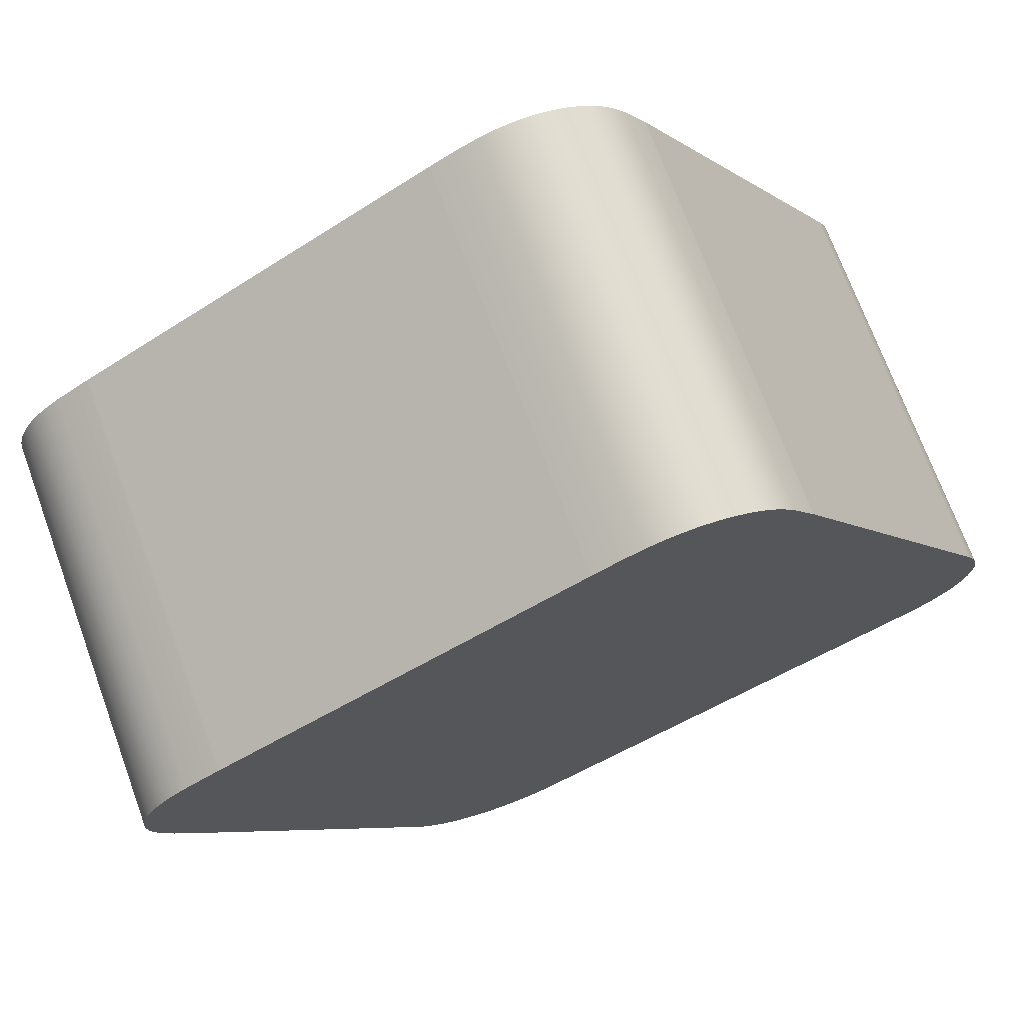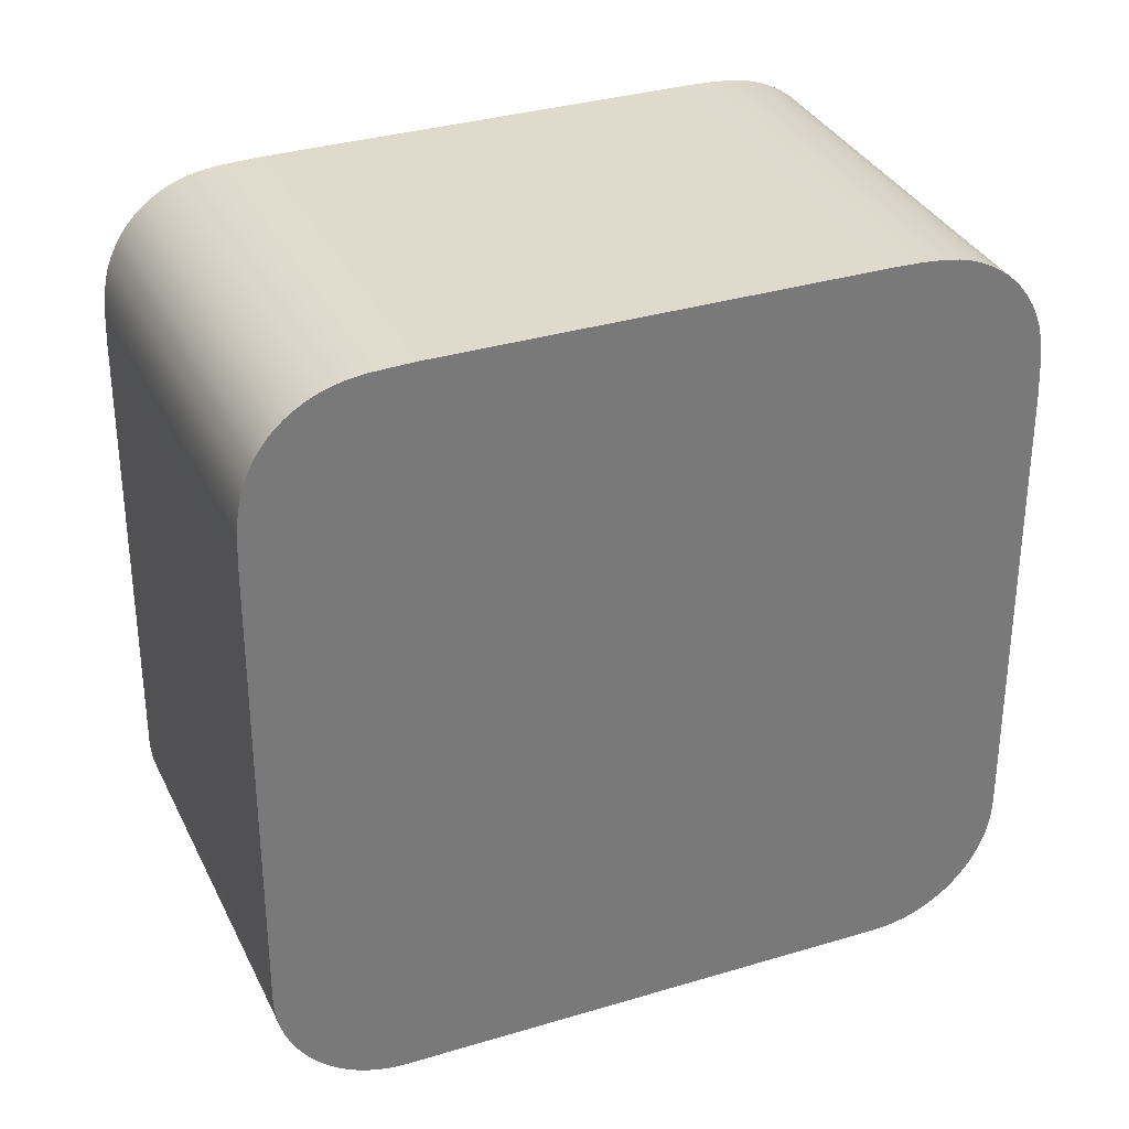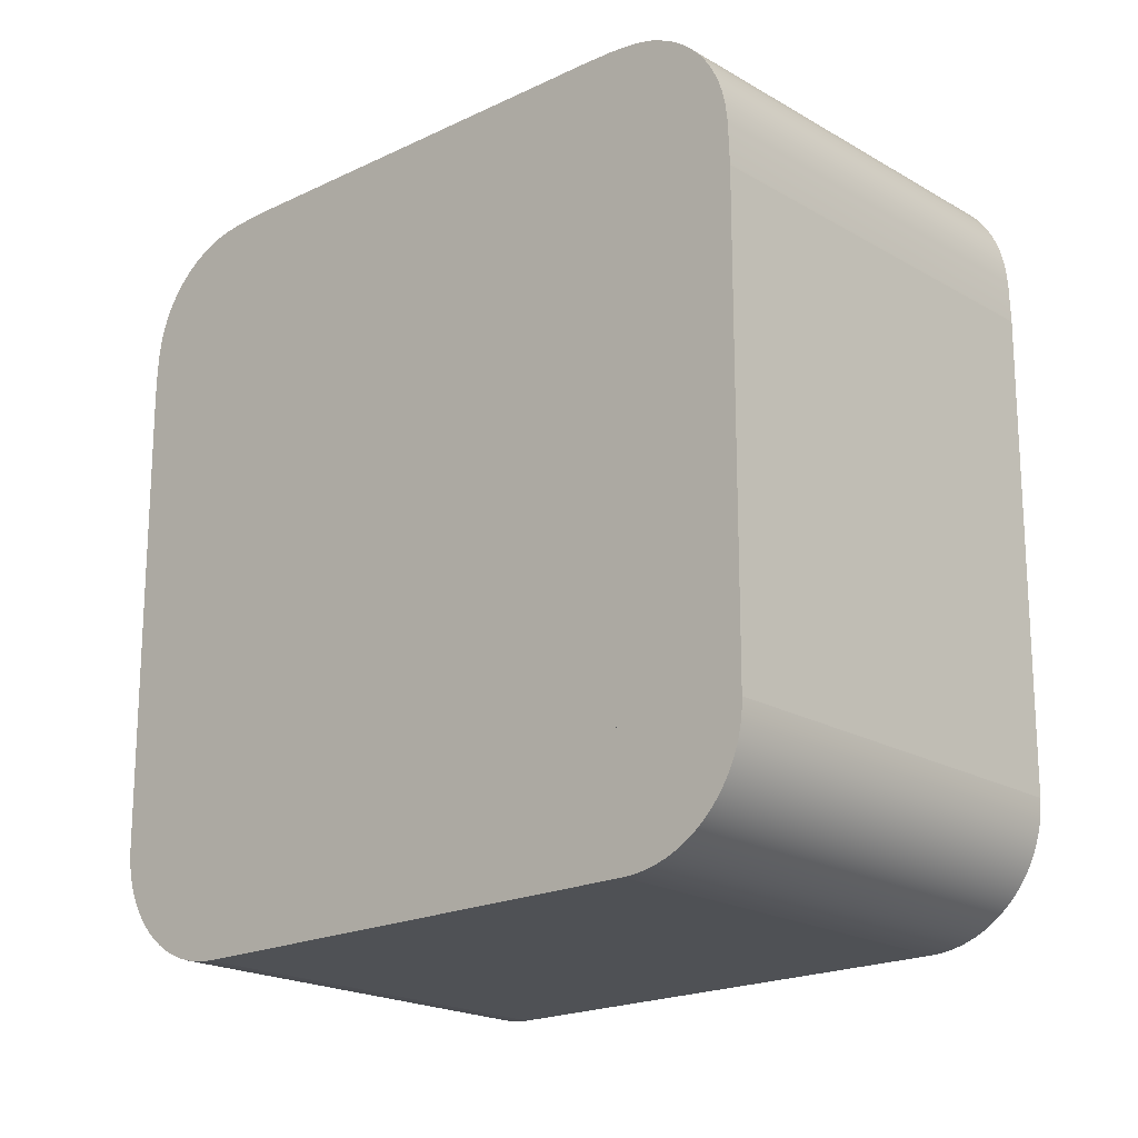
<metadata>
{"format":"obj","ext":"obj","renderer":"f3d","projection":"perspective","resolution":1024,"background":"white","views":[{"elev":-6.6,"azim":-151.7,"up":"+Z"},{"elev":33.1,"azim":-179.5,"up":"+Y"},{"elev":-19.5,"azim":-114.6,"up":"+Y"}]}
</metadata>
<code>
v 6.004 142.4 84.97
v 7.557 142.4 84.31
v 8.235 142.3 84.02
v 8.723 142.2 83.81
v 9.09 142 83.65
v 9.33 141.9 83.55
v 9.606 141.8 83.43
v 9.959 141.5 83.28
v 10.29 141.3 83.14
v 10.59 141 83.01
v 10.86 140.7 82.89
v 11.11 140.3 82.79
v 11.25 140.1 82.73
v 11.37 139.8 82.68
v 11.57 139.4 82.59
v 11.71 139 82.53
v 11.81 138.6 82.49
v 11.91 138 82.45
v 11.97 137.1 82.42
v 12 135.9 82.41
v 12 117 82.41
v -16.06 117 94.39
v -16.06 135.9 94.39
v -16 137.6 94.37
v -15.91 138.4 94.33
v -15.8 138.9 94.28
v -15.67 139.3 94.23
v -15.57 139.5 94.19
v -15.43 139.8 94.13
v -15.22 140.2 94.04
v -14.98 140.6 93.94
v -14.72 140.9 93.82
v -14.42 141.2 93.7
v -14.1 141.5 93.56
v -13.89 141.6 93.47
v -13.66 141.8 93.37
v -13.25 142 93.19
v -12.89 142.1 93.04
v -12.49 142.2 92.87
v -11.94 142.3 92.63
v -11.16 142.4 92.3
v -10.06 142.4 91.83
v -0.7641 142.4 69.13
v 0.7891 142.4 68.46
v 1.467 142.3 68.17
v 1.955 142.2 67.97
v 2.322 142 67.81
v 2.562 141.9 67.71
v 2.838 141.8 67.59
v 3.191 141.5 67.44
v 3.518 141.3 67.3
v 3.819 141 67.17
v 4.092 140.7 67.05
v 4.338 140.3 66.95
v 4.477 140.1 66.89
v 4.605 139.8 66.83
v 4.807 139.4 66.75
v 4.937 139 66.69
v 5.044 138.6 66.65
v 5.137 138 66.61
v 5.204 137.1 66.58
v 5.23 135.9 66.57
v 5.23 117 66.57
v -22.82 117 78.55
v -22.82 135.9 78.55
v -22.77 137.6 78.53
v -22.68 138.4 78.49
v -22.56 138.9 78.44
v -22.44 139.3 78.39
v -22.34 139.5 78.34
v -22.2 139.8 78.29
v -21.99 140.2 78.2
v -21.75 140.6 78.09
v -21.48 140.9 77.98
v -21.19 141.2 77.85
v -20.87 141.5 77.72
v -20.66 141.6 77.63
v -20.43 141.8 77.53
v -20.01 142 77.35
v -19.66 142.1 77.2
v -19.26 142.2 77.03
v -18.7 142.3 76.79
v -17.93 142.4 76.46
v -16.83 142.4 75.99
v 6.004 142.4 84.97
v 7.557 142.4 84.31
v 8.235 142.3 84.02
v 8.723 142.2 83.81
v 9.09 142 83.65
v 9.606 141.8 83.43
v 9.959 141.5 83.28
v 10.29 141.3 83.14
v 10.59 141 83.01
v 10.86 140.7 82.89
v 11.11 140.3 82.79
v 11.25 140.1 82.73
v 11.37 139.8 82.68
v 11.57 139.4 82.59
v 11.71 139 82.53
v 11.81 138.6 82.49
v 11.97 137.1 82.42
v 12 135.9 82.41
v 12 117 82.41
v -16.06 117 94.39
v -16.06 135.9 94.39
v -15.67 139.3 94.23
v -15.43 139.8 94.13
v -14.1 141.5 93.56
v -13.89 141.6 93.47
v -12.49 142.2 92.87
v -11.94 142.3 92.63
v -11.16 142.4 92.3
v -0.7641 142.4 69.13
v 0.7891 142.4 68.46
v 1.467 142.3 68.17
v 1.955 142.2 67.97
v 2.322 142 67.81
v 2.562 141.9 67.71
v 2.838 141.8 67.59
v 3.191 141.5 67.44
v 3.819 141 67.17
v 4.338 140.3 66.95
v 4.477 140.1 66.89
v 4.605 139.8 66.83
v 4.807 139.4 66.75
v 4.937 139 66.69
v 5.044 138.6 66.65
v 5.137 138 66.61
v 5.204 137.1 66.58
v 5.23 135.9 66.57
v 5.23 117 66.57
v -22.82 117 78.55
v -22.82 135.9 78.55
v -22.68 138.4 78.49
v -22.44 139.3 78.39
v -22.2 139.8 78.29
v -20.87 141.5 77.72
v -20.66 141.6 77.63
v -20.43 141.8 77.53
v -20.01 142 77.35
v -19.66 142.1 77.2
v -19.26 142.2 77.03
v -17.93 142.4 76.46
v -16.06 117 94.39
v 12 117 82.41
v 11.98 116.5 82.42
v 11.91 116 82.45
v 11.8 115.6 82.49
v 11.66 115.1 82.55
v 11.48 114.7 82.63
v 11.26 114.3 82.72
v 11.01 113.9 82.83
v 10.73 113.5 82.95
v 10.42 113.2 83.08
v 10.08 112.9 83.23
v 9.724 112.7 83.38
v 9.341 112.4 83.54
v 8.938 112.2 83.72
v 8.518 112.1 83.9
v 8.081 112 84.08
v 7.781 112 84.21
v 7.322 111.9 84.41
v -11.38 111.9 92.4
v -11.84 112 92.59
v -12.29 112 92.78
v -12.72 112.1 92.97
v -13.13 112.3 93.15
v -13.53 112.5 93.31
v -13.9 112.7 93.47
v -14.26 113 93.63
v -14.58 113.3 93.77
v -14.88 113.7 93.89
v -15.15 114 94.01
v -15.39 114.4 94.11
v -15.6 114.8 94.2
v -15.77 115.3 94.27
v -15.9 115.7 94.33
v -16 116.2 94.37
v -16.03 116.5 94.38
v -22.82 117 78.55
v 5.23 117 66.57
v 5.208 116.5 66.58
v 5.142 116 66.6
v 5.036 115.6 66.65
v 4.89 115.1 66.71
v 4.708 114.7 66.79
v 4.491 114.3 66.88
v 4.241 113.9 66.99
v 3.96 113.5 67.11
v 3.651 113.2 67.24
v 3.316 112.9 67.38
v 2.956 112.7 67.54
v 2.573 112.4 67.7
v 2.17 112.2 67.87
v 1.75 112.1 68.05
v 1.313 112 68.24
v 1.013 112 68.37
v 0.5542 111.9 68.56
v -18.15 111.9 76.55
v -18.61 112 76.75
v -19.05 112 76.94
v -19.49 112.1 77.13
v -19.9 112.3 77.3
v -20.3 112.5 77.47
v -20.67 112.7 77.63
v -21.03 113 77.78
v -21.35 113.3 77.92
v -21.65 113.7 78.05
v -21.92 114 78.17
v -22.16 114.4 78.27
v -22.37 114.8 78.36
v -22.54 115.3 78.43
v -22.67 115.7 78.49
v -22.76 116.2 78.53
v -22.8 116.5 78.54
v -16.06 117 94.39
v 12 117 82.41
v 11.98 116.5 82.42
v 11.91 116 82.45
v 11.8 115.6 82.49
v 11.66 115.1 82.55
v 11.48 114.7 82.63
v 11.26 114.3 82.72
v 11.01 113.9 82.83
v 10.73 113.5 82.95
v 10.42 113.2 83.08
v 10.08 112.9 83.23
v 9.724 112.7 83.38
v 9.341 112.4 83.54
v 8.938 112.2 83.72
v 8.518 112.1 83.9
v 7.781 112 84.21
v 7.322 111.9 84.41
v -11.84 112 92.59
v -12.29 112 92.78
v -13.9 112.7 93.47
v -14.26 113 93.63
v -15.6 114.8 94.2
v -16.03 116.5 94.38
v -22.82 117 78.55
v 5.23 117 66.57
v 5.142 116 66.6
v 4.89 115.1 66.71
v 4.708 114.7 66.79
v 4.491 114.3 66.88
v 3.96 113.5 67.11
v 3.651 113.2 67.24
v 3.316 112.9 67.38
v 2.956 112.7 67.54
v 2.573 112.4 67.7
v 2.17 112.2 67.87
v 1.75 112.1 68.05
v 1.313 112 68.24
v 1.013 112 68.37
v 0.5542 111.9 68.56
v -18.15 111.9 76.55
v -18.61 112 76.75
v -19.05 112 76.94
v -19.49 112.1 77.13
v -20.3 112.5 77.47
v -20.67 112.7 77.63
v -21.03 113 77.78
v -21.35 113.3 77.92
v -21.65 113.7 78.05
v -22.37 114.8 78.36
v -22.54 115.3 78.43
v -22.67 115.7 78.49
v -22.76 116.2 78.53
v -8.653 134.8 92.94
v -10.35 134.1 93.67
v -10.46 134 93.71
v -10.53 134 93.75
v -10.58 133.9 93.77
v -10.62 133.9 93.79
v -10.66 133.9 93.8
v -10.69 133.8 93.82
v -10.72 133.8 93.83
v -10.74 133.7 93.84
v -10.75 133.7 93.84
v -10.76 133.6 93.85
v -10.76 133.5 93.85
v -10.76 133.5 93.84
v -10.75 133.4 93.84
v -10.73 133.3 93.83
v -10.69 133.2 93.82
v -10.17 132 93.59
v -9.682 131.2 93.38
v -9.142 130.4 93.15
v -8.546 129.7 92.9
v -7.893 129.1 92.62
v -7.182 128.5 92.32
v -6.414 128 91.99
v -5.587 127.7 91.63
v -4.7 127.3 91.26
v -3.755 127.1 90.85
v -2.749 127 90.42
v -1.407 126.9 89.85
v -0.06648 127 89.28
v 1.18 127.2 88.74
v 2.109 127.4 88.35
v 2.98 127.7 87.97
v 3.791 128.1 87.63
v 4.545 128.6 87.31
v 5.241 129.2 87.01
v 5.879 129.9 86.74
v 6.461 130.6 86.49
v 6.987 131.4 86.26
v 7.457 132.2 86.06
v 7.871 133.2 85.88
v 7.906 133.3 85.87
v 7.929 133.4 85.86
v 7.937 133.5 85.86
v 7.939 133.5 85.86
v 7.935 133.6 85.86
v 7.924 133.7 85.86
v 7.908 133.7 85.87
v 7.886 133.8 85.88
v 7.858 133.8 85.89
v 7.826 133.9 85.9
v 7.788 133.9 85.92
v 7.746 134 85.94
v 7.699 134 85.96
v 7.63 134 85.99
v 7.592 134.1 86
v 7.533 134.1 86.03
v 5.844 134.8 86.75
v 5.763 134.8 86.79
v 5.684 134.8 86.82
v 5.627 134.8 86.84
v 5.572 134.8 86.87
v 5.518 134.8 86.89
v 5.466 134.8 86.91
v 5.416 134.8 86.93
v 5.367 134.7 86.95
v 5.32 134.7 86.97
v 5.275 134.7 86.99
v 5.232 134.6 87.01
v 5.176 134.6 87.04
v 5.125 134.5 87.06
v 5.088 134.4 87.07
v 5.042 134.3 87.09
v 4.671 133.5 87.25
v 4.338 132.9 87.39
v 3.969 132.4 87.55
v 3.564 132 87.72
v 3.12 131.5 87.91
v 2.637 131.2 88.12
v 2.111 130.9 88.35
v 1.541 130.6 88.59
v 0.9265 130.4 88.85
v 0.09135 130.3 89.21
v -0.6322 130.2 89.52
v -1.407 130.2 89.85
v -2.552 130.2 90.34
v -3.419 130.4 90.71
v -4.059 130.5 90.98
v -4.651 130.8 91.23
v -5.2 131 91.47
v -5.705 131.4 91.68
v -6.168 131.7 91.88
v -6.593 132.2 92.06
v -6.98 132.7 92.23
v -7.33 133.2 92.38
v -7.571 133.7 92.48
v -7.863 134.3 92.61
v -7.931 134.5 92.64
v -7.986 134.6 92.66
v -8.034 134.6 92.68
v -8.072 134.7 92.7
v -8.114 134.7 92.71
v -8.157 134.7 92.73
v -8.204 134.8 92.75
v -8.254 134.8 92.77
v -8.307 134.8 92.8
v -8.364 134.8 92.82
v -8.424 134.8 92.85
v -8.488 134.8 92.87
v -8.556 134.8 92.9
v -15.42 134.8 77.1
v -17.12 134.1 77.83
v -17.22 134 77.87
v -17.3 134 77.9
v -17.35 133.9 77.93
v -17.39 133.9 77.94
v -17.43 133.9 77.96
v -17.46 133.8 77.97
v -17.49 133.8 77.99
v -17.51 133.7 77.99
v -17.52 133.7 78
v -17.53 133.6 78
v -17.53 133.5 78
v -17.53 133.5 78
v -17.52 133.4 78
v -17.49 133.3 77.99
v -17.46 133.2 77.97
v -16.93 132 77.75
v -16.45 131.2 77.54
v -15.91 130.4 77.31
v -15.31 129.7 77.06
v -14.66 129.1 76.78
v -13.95 128.5 76.47
v -13.18 128 76.15
v -12.35 127.7 75.79
v -11.47 127.3 75.41
v -10.52 127.1 75.01
v -9.517 127 74.58
v -8.175 126.9 74.01
v -6.835 127 73.43
v -5.588 127.2 72.9
v -4.659 127.4 72.5
v -3.788 127.7 72.13
v -2.977 128.1 71.79
v -2.223 128.6 71.46
v -1.527 129.2 71.17
v -0.8888 129.9 70.89
v -0.3069 130.6 70.65
v 0.2186 131.4 70.42
v 0.6885 132.2 70.22
v 1.103 133.2 70.04
v 1.138 133.3 70.03
v 1.16 133.4 70.02
v 1.169 133.5 70.01
v 1.171 133.5 70.01
v 1.167 133.6 70.02
v 1.156 133.7 70.02
v 1.14 133.7 70.03
v 1.118 133.8 70.04
v 1.09 133.8 70.05
v 1.058 133.9 70.06
v 1.02 133.9 70.08
v 0.9776 134 70.1
v 0.9307 134 70.12
v 0.8615 134 70.15
v 0.8243 134.1 70.16
v 0.7653 134.1 70.19
v -0.9241 134.8 70.91
v -1.005 134.8 70.94
v -1.084 134.8 70.98
v -1.141 134.8 71
v -1.196 134.8 71.03
v -1.25 134.8 71.05
v -1.302 134.8 71.07
v -1.352 134.8 71.09
v -1.401 134.7 71.11
v -1.448 134.7 71.13
v -1.493 134.7 71.15
v -1.536 134.6 71.17
v -1.592 134.6 71.19
v -1.643 134.5 71.22
v -1.68 134.4 71.23
v -1.726 134.3 71.25
v -2.097 133.5 71.41
v -2.43 132.9 71.55
v -2.799 132.4 71.71
v -3.204 132 71.88
v -3.648 131.5 72.07
v -4.131 131.2 72.28
v -4.657 130.9 72.5
v -5.227 130.6 72.75
v -5.842 130.4 73.01
v -6.677 130.3 73.37
v -7.4 130.2 73.68
v -8.175 130.2 74.01
v -9.32 130.2 74.5
v -10.19 130.4 74.87
v -10.83 130.5 75.14
v -11.42 130.8 75.39
v -11.97 131 75.63
v -12.47 131.4 75.84
v -12.94 131.7 76.04
v -13.36 132.2 76.22
v -13.75 132.7 76.39
v -14.1 133.2 76.54
v -14.34 133.7 76.64
v -14.63 134.3 76.77
v -14.7 134.5 76.79
v -14.75 134.6 76.82
v -14.8 134.6 76.84
v -14.84 134.7 76.85
v -14.88 134.7 76.87
v -14.93 134.7 76.89
v -14.97 134.8 76.91
v -15.02 134.8 76.93
v -15.08 134.8 76.96
v -15.13 134.8 76.98
v -15.19 134.8 77
v -15.26 134.8 77.03
v -15.32 134.8 77.06
v -10.53 134 93.75
v -10.69 133.8 93.82
v -10.74 133.7 93.84
v -10.75 133.7 93.84
v -10.69 133.2 93.82
v -8.546 129.7 92.9
v -6.414 128 91.99
v -3.755 127.1 90.85
v 1.18 127.2 88.74
v 2.109 127.4 88.35
v 2.98 127.7 87.97
v 6.461 130.6 86.49
v 7.457 132.2 86.06
v 7.871 133.2 85.88
v 7.929 133.4 85.86
v 7.937 133.5 85.86
v 7.935 133.6 85.86
v 7.924 133.7 85.86
v 7.908 133.7 85.87
v 7.886 133.8 85.88
v 7.858 133.8 85.89
v 7.826 133.9 85.9
v 7.788 133.9 85.92
v 7.746 134 85.94
v 7.699 134 85.96
v 5.844 134.8 86.75
v 5.763 134.8 86.79
v 5.518 134.8 86.89
v 5.466 134.8 86.91
v 3.12 131.5 87.91
v 1.541 130.6 88.59
v -2.552 130.2 90.34
v -4.651 130.8 91.23
v -6.98 132.7 92.23
v -7.986 134.6 92.66
v -8.072 134.7 92.7
v -8.254 134.8 92.77
v -8.424 134.8 92.85
v -17.12 134.1 77.83
v -17.3 134 77.9
v -17.46 133.8 77.97
v -17.51 133.7 77.99
v -17.52 133.7 78
v -17.46 133.2 77.97
v -4.659 127.4 72.5
v -3.788 127.7 72.13
v -2.223 128.6 71.46
v -0.3069 130.6 70.65
v 0.2186 131.4 70.42
v 0.6885 132.2 70.22
v 1.103 133.2 70.04
v 1.138 133.3 70.03
v 1.16 133.4 70.02
v 1.169 133.5 70.01
v 1.171 133.5 70.01
v 1.167 133.6 70.02
v 1.156 133.7 70.02
v 1.14 133.7 70.03
v 1.118 133.8 70.04
v 1.09 133.8 70.05
v 1.058 133.9 70.06
v 1.02 133.9 70.08
v 0.9776 134 70.1
v 0.9307 134 70.12
v 0.8615 134 70.15
v 0.8243 134.1 70.16
v 0.7653 134.1 70.19
v -0.9241 134.8 70.91
v -1.005 134.8 70.94
v -1.25 134.8 71.05
v -1.302 134.8 71.07
v -1.493 134.7 71.15
v -2.799 132.4 71.71
v -3.648 131.5 72.07
v -5.842 130.4 73.01
v -7.4 130.2 73.68
v -11.42 130.8 75.39
v -14.75 134.6 76.82
o logo
f 2 44 43 1
f 3 45 44 2
f 4 46 45 3
f 5 47 46 4
f 6 48 47 5
f 7 49 48 6
f 8 50 49 7
f 9 51 50 8
f 10 52 51 9
f 11 53 52 10
f 12 54 53 11
f 13 55 54 12
f 14 56 55 13
f 15 57 56 14
f 16 58 57 15
f 17 59 58 16
f 18 60 59 17
f 19 61 60 18
f 20 62 61 19
f 21 63 62 20
f 22 64 63 21
f 23 65 64 22
f 24 66 65 23
f 25 67 66 24
f 26 68 67 25
f 27 69 68 26
f 28 70 69 27
f 29 71 70 28
f 30 72 71 29
f 31 73 72 30
f 32 74 73 31
f 33 75 74 32
f 34 76 75 33
f 35 77 76 34
f 36 78 77 35
f 37 79 78 36
f 38 80 79 37
f 39 81 80 38
f 40 82 81 39
f 41 83 82 40
f 42 84 83 41
f 1 43 84 42
f 42 112 111 110 38 37 36 109 108 33 32 31 30 107 28 106 26 25 24 105 104 103 102 101 18 100 99 98 97 96 95 94 93 92 91 90 6 89 88 87 86 85
f 114 115 116 117 118 119 120 51 121 53 122 123 124 125 126 127 128 129 130 131 132 133 66 134 68 135 70 136 72 73 74 75 137 138 139 140 141 142 82 143 84 113
f 145 181 180 144
f 146 182 181 145
f 147 183 182 146
f 148 184 183 147
f 149 185 184 148
f 150 186 185 149
f 151 187 186 150
f 152 188 187 151
f 153 189 188 152
f 154 190 189 153
f 155 191 190 154
f 156 192 191 155
f 157 193 192 156
f 158 194 193 157
f 159 195 194 158
f 160 196 195 159
f 161 197 196 160
f 162 198 197 161
f 163 199 198 162
f 164 200 199 163
f 165 201 200 164
f 166 202 201 165
f 167 203 202 166
f 168 204 203 167
f 169 205 204 168
f 170 206 205 169
f 171 207 206 170
f 172 208 207 171
f 173 209 208 172
f 174 210 209 173
f 175 211 210 174
f 176 212 211 175
f 177 213 212 176
f 178 214 213 177
f 179 215 214 178
f 144 180 215 179
f 239 178 177 176 238 174 173 172 171 237 236 168 167 166 235 234 163 233 232 160 231 230 229 228 227 226 225 224 223 222 221 220 219 218 217 216
f 241 182 242 184 243 244 245 188 246 247 248 249 250 251 252 253 254 255 256 257 258 259 203 260 261 262 263 264 209 210 265 266 267 268 215 240
f 379 380 270 269
f 380 381 271 270
f 381 382 272 271
f 382 383 273 272
f 383 384 274 273
f 384 385 275 274
f 385 386 276 275
f 386 387 277 276
f 387 388 278 277
f 388 389 279 278
f 389 390 280 279
f 390 391 281 280
f 391 392 282 281
f 392 393 283 282
f 393 394 284 283
f 394 395 285 284
f 395 396 286 285
f 396 397 287 286
f 397 398 288 287
f 398 399 289 288
f 399 400 290 289
f 400 401 291 290
f 401 402 292 291
f 402 403 293 292
f 403 404 294 293
f 404 405 295 294
f 405 406 296 295
f 406 407 297 296
f 407 408 298 297
f 408 409 299 298
f 409 410 300 299
f 410 411 301 300
f 411 412 302 301
f 412 413 303 302
f 413 414 304 303
f 414 415 305 304
f 415 416 306 305
f 416 417 307 306
f 417 418 308 307
f 418 419 309 308
f 419 420 310 309
f 420 421 311 310
f 421 422 312 311
f 422 423 313 312
f 423 424 314 313
f 424 425 315 314
f 425 426 316 315
f 426 427 317 316
f 427 428 318 317
f 428 429 319 318
f 429 430 320 319
f 430 431 321 320
f 431 432 322 321
f 432 433 323 322
f 433 434 324 323
f 434 435 325 324
f 435 436 326 325
f 436 437 327 326
f 437 438 328 327
f 438 439 329 328
f 439 440 330 329
f 440 441 331 330
f 441 442 332 331
f 442 443 333 332
f 443 444 334 333
f 444 445 335 334
f 445 446 336 335
f 446 447 337 336
f 447 448 338 337
f 448 449 339 338
f 449 450 340 339
f 450 451 341 340
f 451 452 342 341
f 452 453 343 342
f 453 454 344 343
f 454 455 345 344
f 455 456 346 345
f 456 457 347 346
f 457 458 348 347
f 458 459 349 348
f 459 460 350 349
f 460 461 351 350
f 461 462 352 351
f 462 463 353 352
f 463 464 354 353
f 464 465 355 354
f 465 466 356 355
f 466 467 357 356
f 467 468 358 357
f 468 469 359 358
f 469 470 360 359
f 470 471 361 360
f 471 472 362 361
f 472 473 363 362
f 473 474 364 363
f 474 475 365 364
f 475 476 366 365
f 476 477 367 366
f 477 478 368 367
f 478 479 369 368
f 479 480 370 369
f 480 481 371 370
f 481 482 372 371
f 482 483 373 372
f 483 484 374 373
f 484 485 375 374
f 485 486 376 375
f 486 487 377 376
f 487 488 378 377
f 488 379 269 378
f 270 271 489 273 274 275 490 277 491 492 280 281 282 283 284 493 286 287 288 494 290 291 495 293 294 496 296 297 298 497 498 499 302 303 304 305 500 307 501 502 310 503 504 313 505 506 507 508 509 510 511 512 513 323 324 325 514 515 328 329 330 516 517 333 334 335 336 337 338 339 340 341 342 343 344 345 518 347 348 519 350 351 352 353 520 355 356 521 358 359 360 361 522 363 364 365 366 523 368 524 370 371 372 525 374 375 526 377 378 269
f 488 487 486 485 484 483 482 481 480 479 478 566 476 475 474 473 472 471 470 469 468 565 466 465 464 463 564 461 563 459 458 457 562 455 561 453 452 451 450 449 448 447 560 445 444 443 559 558 440 439 438 557 556 555 554 553 552 551 550 549 548 547 546 545 544 543 542 541 540 539 538 537 536 415 414 535 412 534 533 409 408 407 406 405 404 403 402 401 400 399 398 397 396 532 394 393 392 391 390 531 530 387 529 385 384 383 528 381 527 379

</code>
